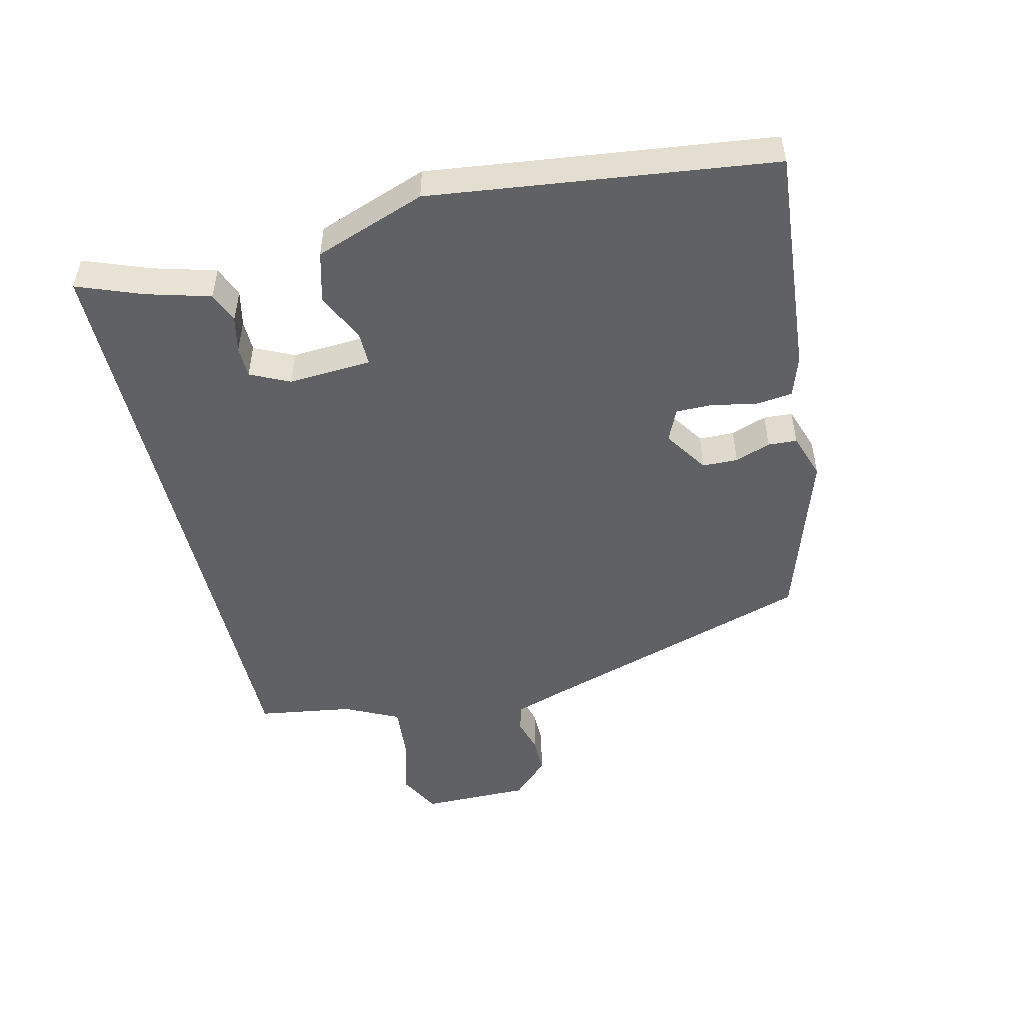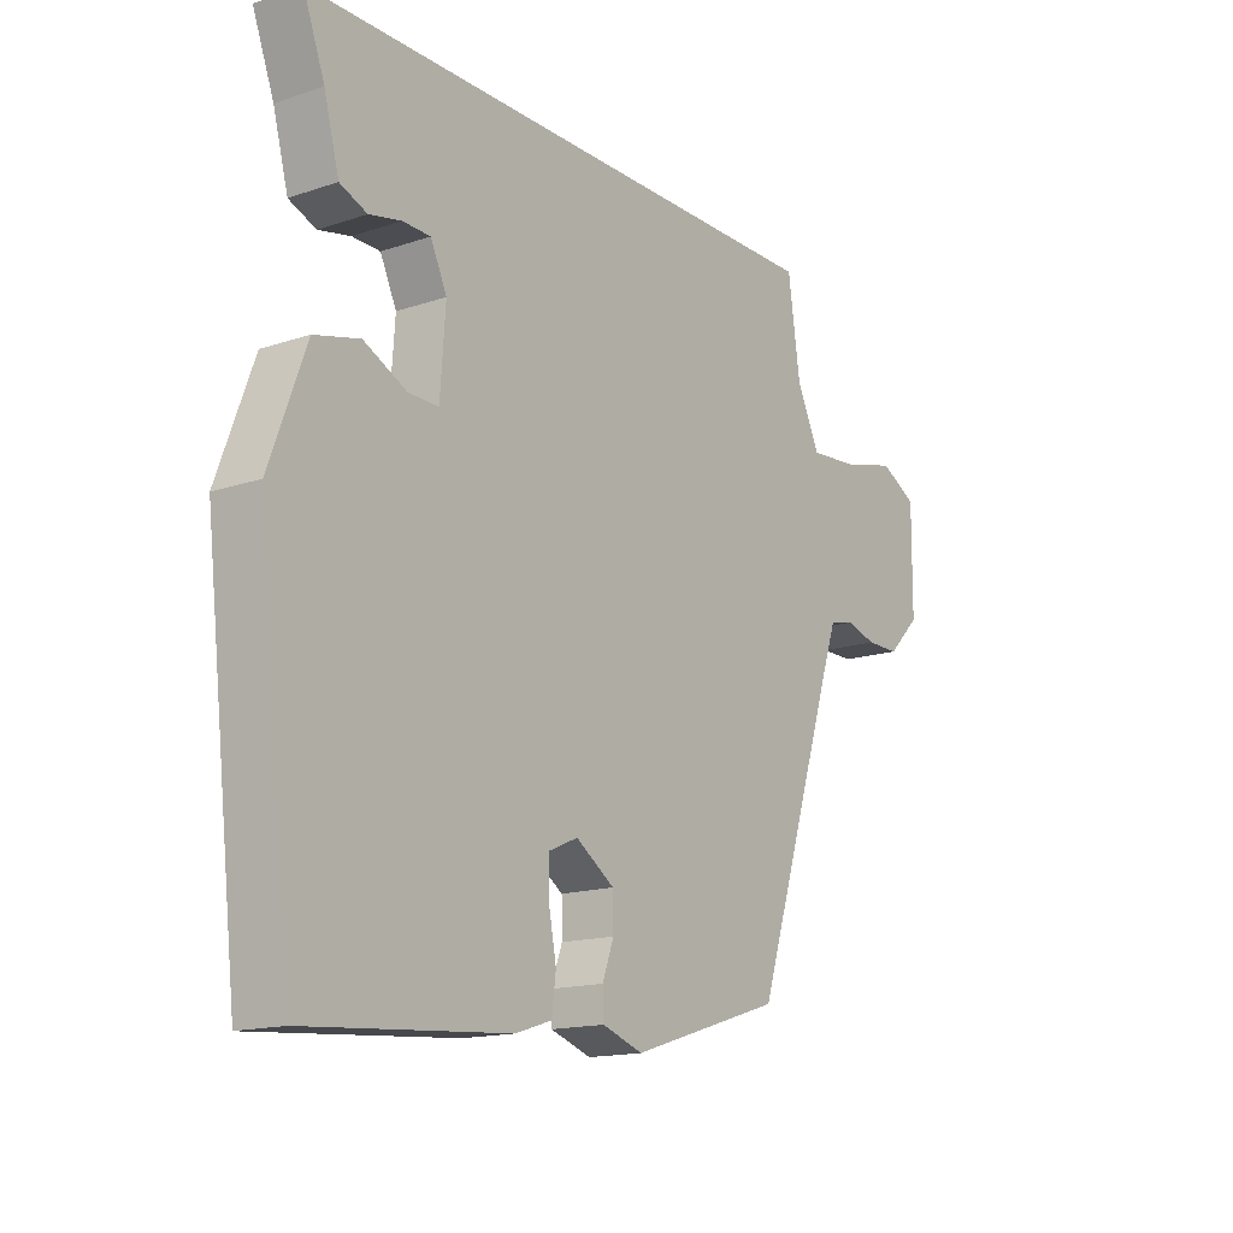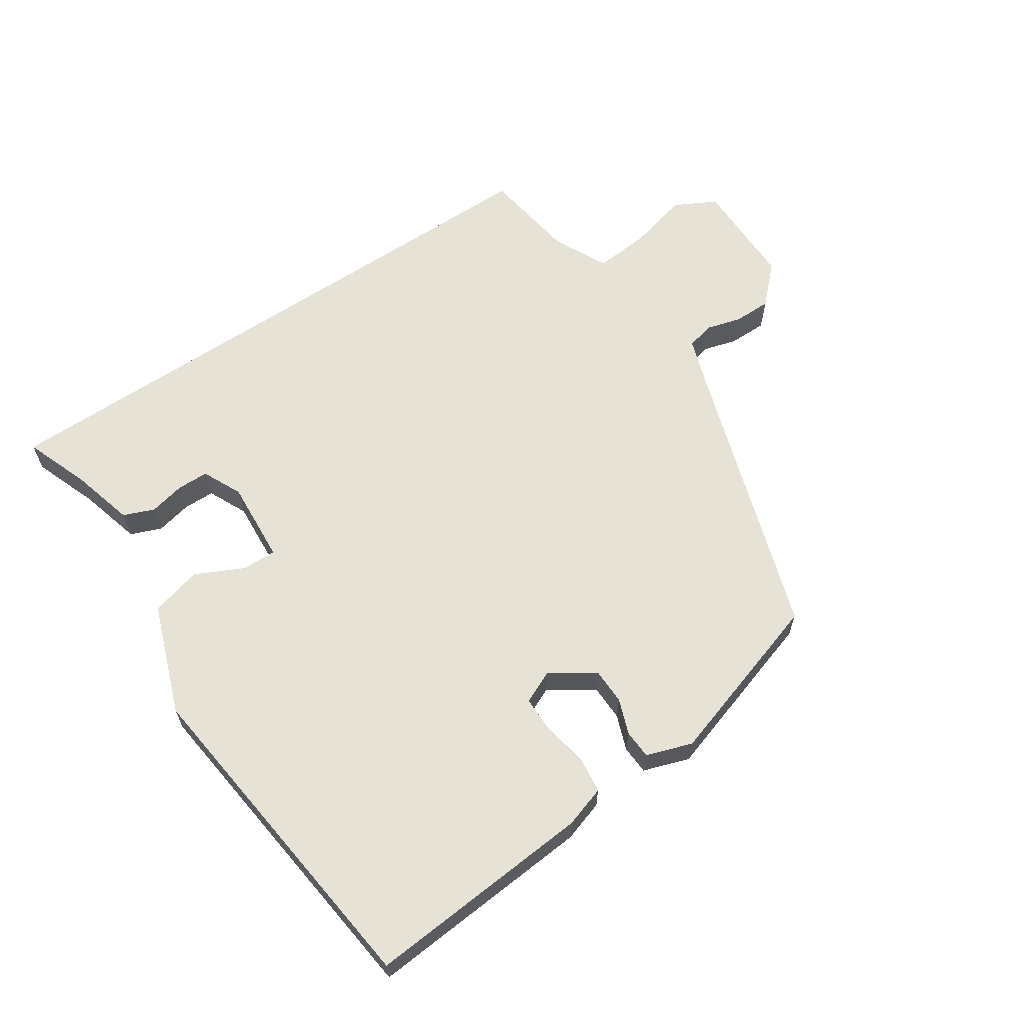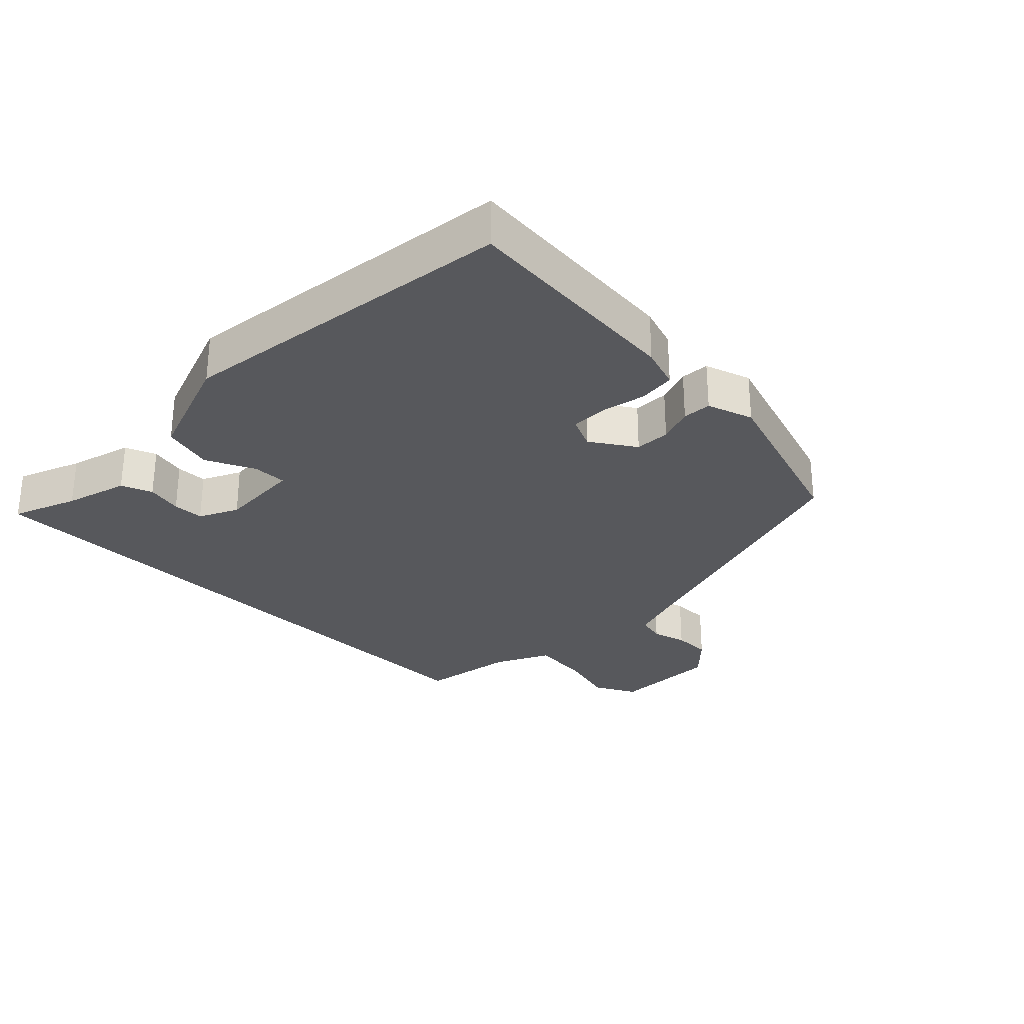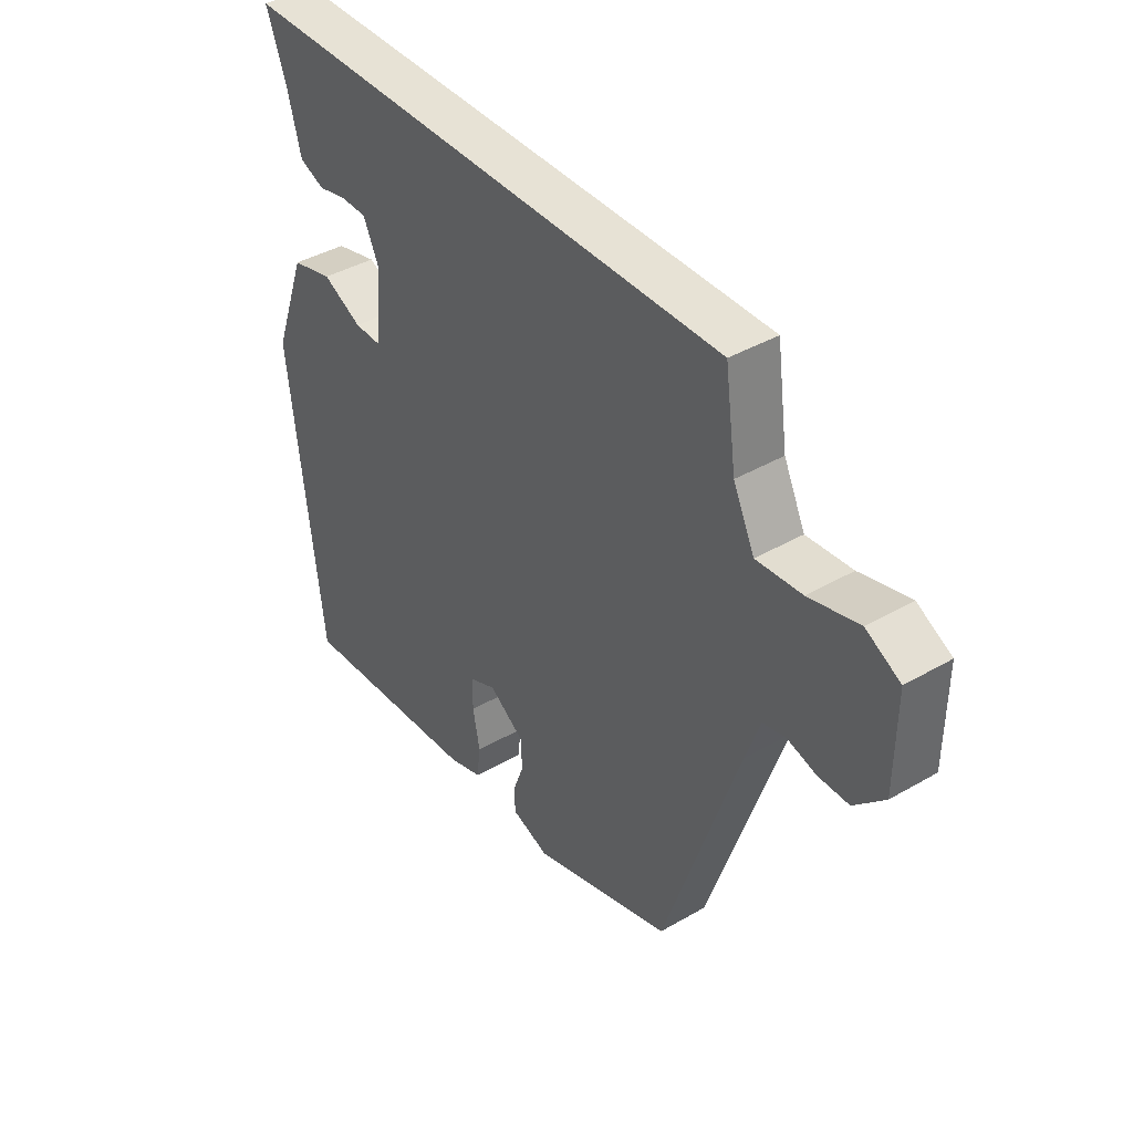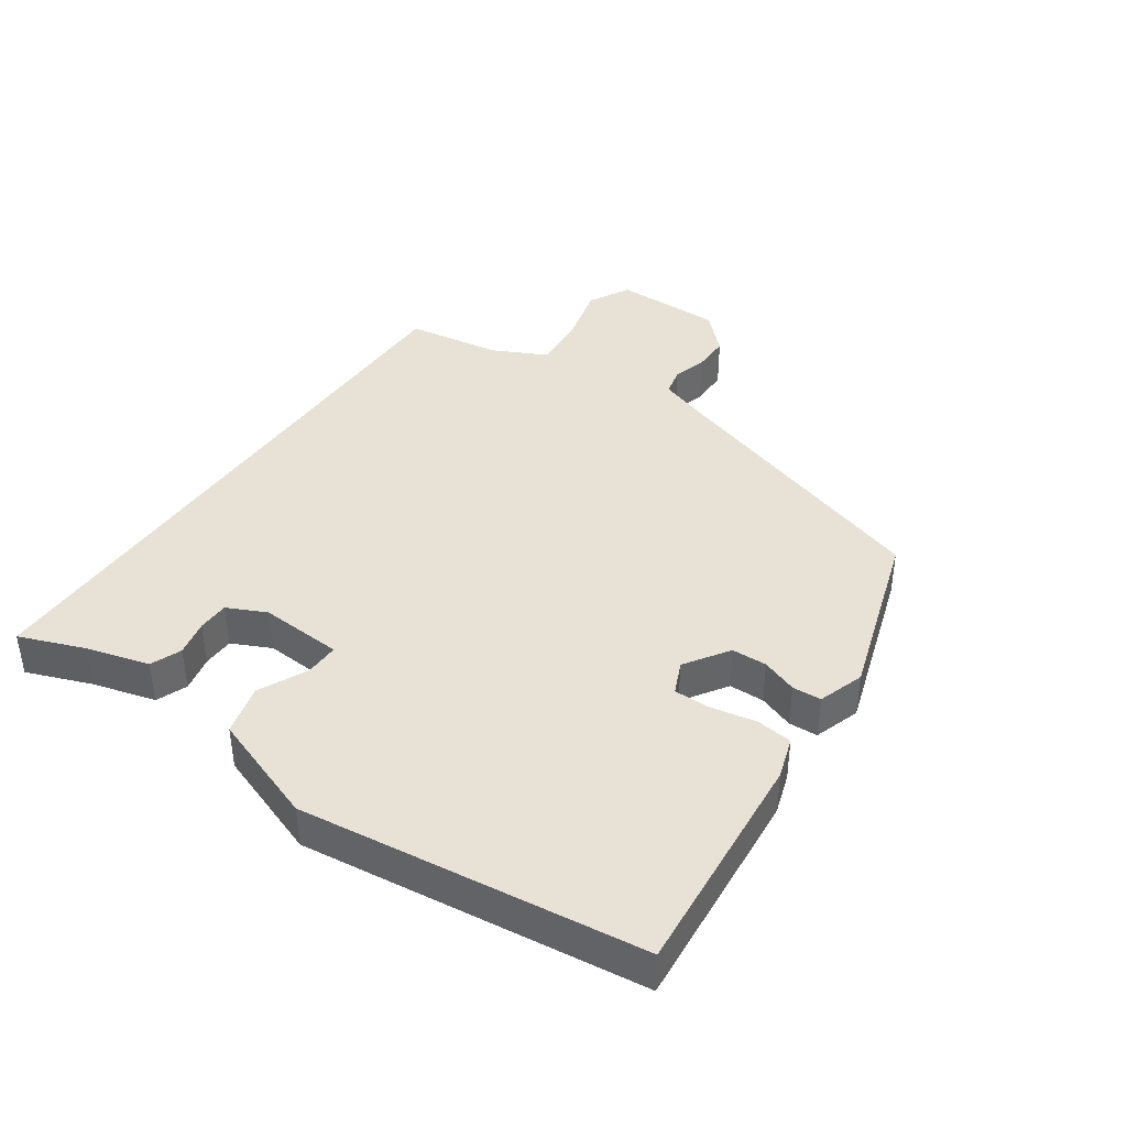
<metadata>
{"format":"obj","ext":"obj","renderer":"f3d","projection":"perspective","resolution":1024,"background":"white","views":[{"elev":-49.6,"azim":102.9,"up":"+Y"},{"elev":-15.4,"azim":125.4,"up":"+Z"},{"elev":62.9,"azim":146.1,"up":"+Y"},{"elev":-28.8,"azim":134.6,"up":"+Y"},{"elev":40.3,"azim":-125.5,"up":"+Z"},{"elev":40.4,"azim":124.2,"up":"+Y"}]}
</metadata>
<code>
v 0.478 0.07 -0.562
v 0.13 0.07 -0.535
v 0.067 0.07 -0.515
v 0.06 0.07 -0.459
v 0.073 0.07 -0.391
v 0.073 0.07 -0.335
v 0.023 0.07 -0.313
v -0.044 0.07 -0.358
v -0.045 0.07 -0.412
v -0.025 0.07 -0.466
v -0.027 0.07 -0.51
v -0.097 0.07 -0.534
v -0.36 0.07 -0.452
v -0.5 0.07 -0.027
v -0.527 0.07 0.051
v -0.57 0.07 0.061
v -0.623 0.07 0.046
v -0.681 0.07 0.046
v -0.737 0.07 0.102
v -0.738 0.07 0.268
v -0.674 0.07 0.302
v -0.581 0.07 0.278
v -0.496 0.07 0.271
v -0.456 0.07 0.354
v -0.435 0.07 0.5
v 0.504 0.07 0.5
v 0.467 0.07 0.401
v 0.441 0.07 0.304
v 0.394 0.07 0.285
v 0.339 0.07 0.297
v 0.291 0.07 0.296
v 0.263 0.07 0.236
v 0.272 0.07 0.109
v 0.324 0.07 0.11
v 0.398 0.07 0.146
v 0.476 0.07 0.126
v 0.538 0.07 -0.042
v 0.478 0 -0.562
v 0.13 0 -0.535
v 0.067 0 -0.515
v 0.06 0 -0.459
v 0.073 0 -0.391
v 0.073 0 -0.335
v 0.023 0 -0.313
v -0.044 0 -0.358
v -0.045 0 -0.412
v -0.025 0 -0.466
v -0.027 0 -0.51
v -0.097 0 -0.534
v -0.36 0 -0.452
v -0.5 0 -0.027
v -0.527 0 0.051
v -0.57 0 0.061
v -0.623 0 0.046
v -0.681 0 0.046
v -0.737 0 0.102
v -0.738 0 0.268
v -0.674 0 0.302
v -0.581 0 0.278
v -0.496 0 0.271
v -0.456 0 0.354
v -0.435 0 0.5
v 0.504 0 0.5
v 0.467 0 0.401
v 0.441 0 0.304
v 0.394 0 0.285
v 0.339 0 0.297
v 0.291 0 0.296
v 0.263 0 0.236
v 0.272 0 0.109
v 0.324 0 0.11
v 0.398 0 0.146
v 0.476 0 0.126
v 0.538 0 -0.042
f 34 35 36 37
f 33 34 37 1
f 27 28 29 30
f 27 30 31
f 24 25 26 27
f 23 24 27 31
f 19 20 21 22
f 19 22 23
f 16 17 18 19
f 15 16 19 23
f 14 15 23 31
f 9 10 11 12
f 8 9 12 13
f 7 8 13 14
f 2 3 4 5
f 33 1 2 5
f 32 33 5 6
f 14 31 32
f 6 7 14 32
f 74 73 72 71
f 38 74 71 70
f 67 66 65 64
f 68 67 64
f 64 63 62 61
f 68 64 61 60
f 59 58 57 56
f 60 59 56
f 56 55 54 53
f 60 56 53 52
f 68 60 52 51
f 49 48 47 46
f 50 49 46 45
f 51 50 45 44
f 42 41 40 39
f 42 39 38 70
f 43 42 70 69
f 69 68 51
f 69 51 44 43
f 1 38 39 2
f 2 39 40 3
f 3 40 41 4
f 4 41 42 5
f 5 42 43 6
f 6 43 44 7
f 7 44 45 8
f 8 45 46 9
f 9 46 47 10
f 10 47 48 11
f 11 48 49 12
f 12 49 50 13
f 13 50 51 14
f 14 51 52 15
f 15 52 53 16
f 16 53 54 17
f 17 54 55 18
f 18 55 56 19
f 19 56 57 20
f 20 57 58 21
f 21 58 59 22
f 22 59 60 23
f 23 60 61 24
f 24 61 62 25
f 25 62 63 26
f 26 63 64 27
f 27 64 65 28
f 28 65 66 29
f 29 66 67 30
f 30 67 68 31
f 31 68 69 32
f 32 69 70 33
f 33 70 71 34
f 34 71 72 35
f 35 72 73 36
f 36 73 74 37
f 37 74 38 1

</code>
